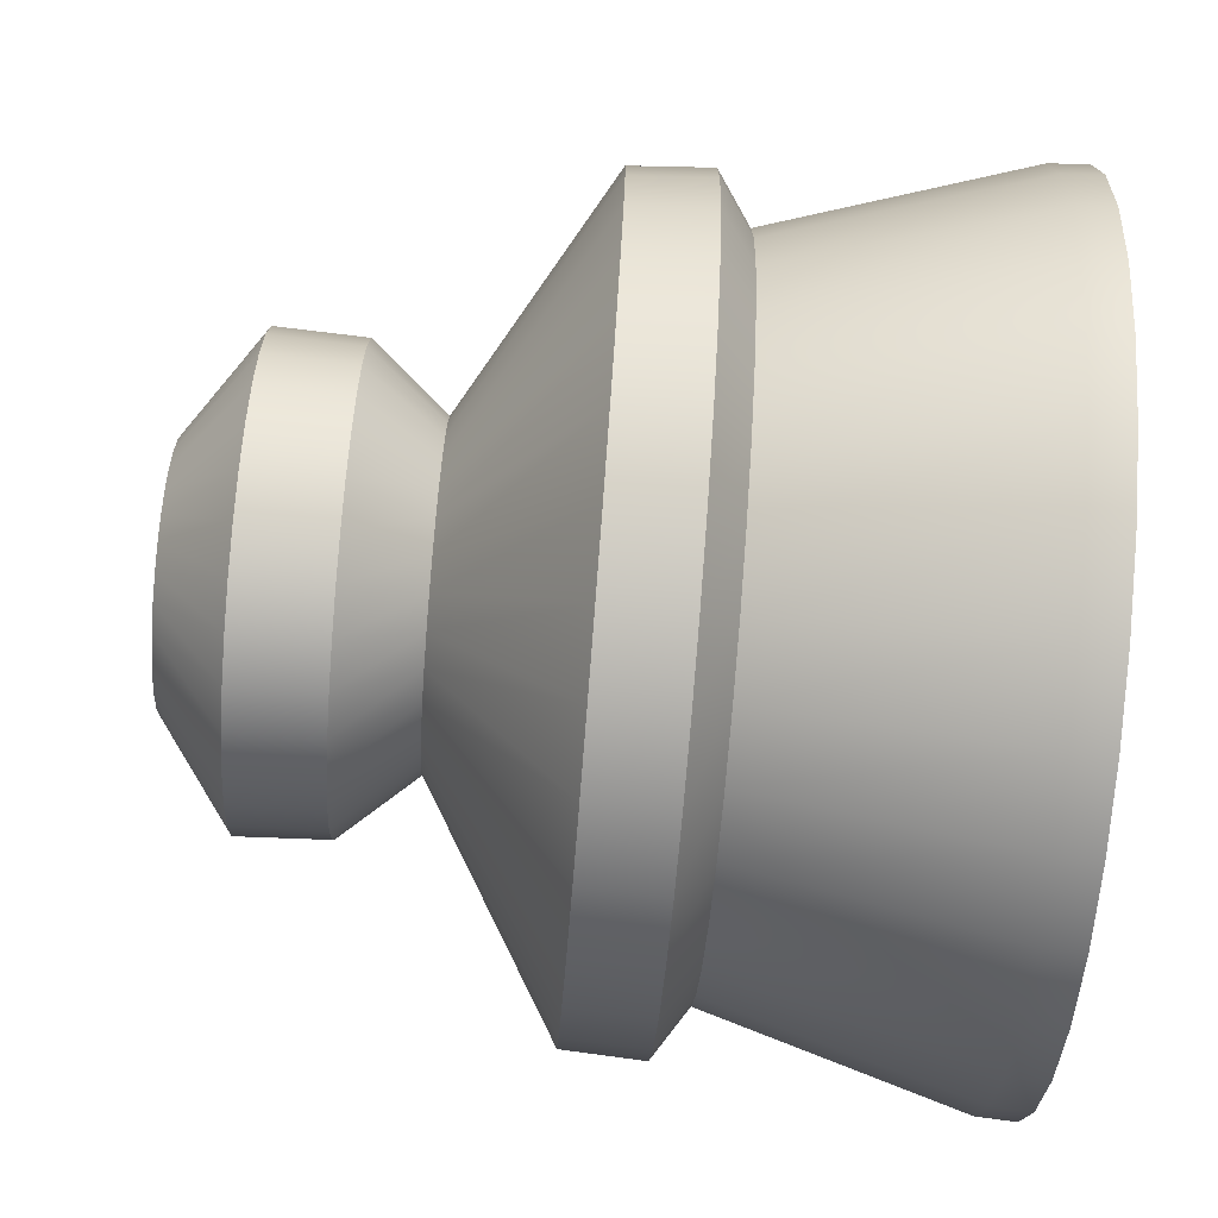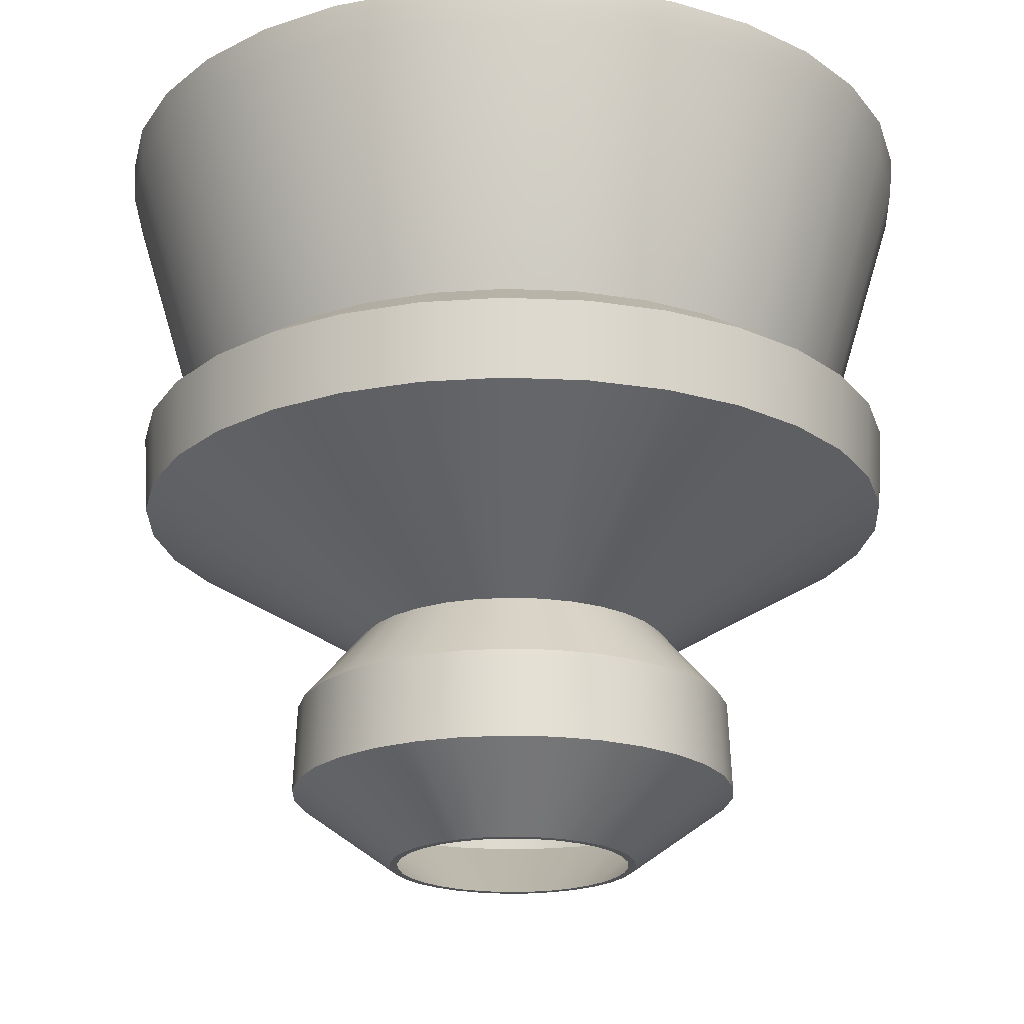
<metadata>
{"format":"obj","ext":"obj","renderer":"f3d","projection":"perspective","resolution":1024,"background":"white","views":[{"elev":-79.0,"azim":85.5,"up":"+Z"},{"elev":-21.1,"azim":-62.4,"up":"+Y"}]}
</metadata>
<code>
o sponza_362
v 48.8 9.867 14.44
v 48.77 9.867 14.44
v 48.78 9.867 14.43
v 48.79 9.867 14.43
v 48.77 9.867 14.44
v 48.8 9.867 14.44
v 48.8 9.925 14.52
v 48.77 9.925 14.52
v 48.75 10.45 14.67
v 48.82 10.45 14.67
v 48.82 10.48 14.67
v 48.75 10.48 14.67
v 48.81 10.25 14.61
v 48.76 10.25 14.61
v 48.8 9.994 14.52
v 48.8 10.05 14.47
v 48.77 10.05 14.47
v 48.77 9.994 14.52
v 48.76 9.867 14.24
v 48.78 9.867 14.24
v 48.78 9.867 14.25
v 48.77 9.867 14.25
v 48.75 9.867 14.25
v 48.75 9.867 14.25
v 48.73 9.867 14.26
v 48.73 9.867 14.26
v 48.71 9.867 14.27
v 48.72 9.867 14.28
v 48.7 9.867 14.29
v 48.71 9.867 14.29
v 48.69 9.867 14.31
v 48.7 9.867 14.31
v 48.69 9.867 14.33
v 48.69 9.867 14.33
v 48.69 9.867 14.35
v 48.69 9.867 14.35
v 48.69 9.867 14.37
v 48.69 9.867 14.36
v 48.7 9.867 14.38
v 48.7 9.867 14.38
v 48.71 9.867 14.4
v 48.71 9.867 14.4
v 48.72 9.867 14.42
v 48.72 9.867 14.41
v 48.74 9.867 14.43
v 48.74 9.867 14.42
v 48.76 9.867 14.44
v 48.76 9.867 14.43
v 48.8 9.867 14.25
v 48.78 9.867 14.25
v 48.78 9.867 14.24
v 48.8 9.867 14.24
v 48.82 9.867 14.25
v 48.82 9.867 14.25
v 48.84 9.867 14.26
v 48.84 9.867 14.26
v 48.85 9.867 14.28
v 48.86 9.867 14.27
v 48.86 9.867 14.29
v 48.87 9.867 14.29
v 48.87 9.867 14.31
v 48.88 9.867 14.31
v 48.88 9.867 14.33
v 48.88 9.867 14.33
v 48.88 9.867 14.34
v 48.88 9.867 14.35
v 48.88 9.867 14.36
v 48.88 9.867 14.37
v 48.87 9.867 14.38
v 48.87 9.867 14.38
v 48.86 9.867 14.4
v 48.86 9.867 14.4
v 48.85 9.867 14.41
v 48.85 9.867 14.42
v 48.83 9.867 14.42
v 48.83 9.867 14.43
v 48.81 9.867 14.43
v 48.81 9.867 14.44
v 48.75 9.925 14.16
v 48.78 9.925 14.16
v 48.78 9.867 14.24
v 48.76 9.867 14.24
v 48.71 9.925 14.18
v 48.75 9.867 14.25
v 48.68 9.925 14.19
v 48.73 9.867 14.26
v 48.65 9.925 14.22
v 48.71 9.867 14.27
v 48.63 9.925 14.25
v 48.7 9.867 14.29
v 48.62 9.925 14.28
v 48.69 9.867 14.31
v 48.61 9.925 14.31
v 48.69 9.867 14.33
v 48.61 9.925 14.35
v 48.69 9.867 14.35
v 48.61 9.925 14.39
v 48.69 9.867 14.37
v 48.62 9.925 14.42
v 48.7 9.867 14.38
v 48.64 9.925 14.45
v 48.71 9.867 14.4
v 48.67 9.925 14.48
v 48.72 9.867 14.42
v 48.7 9.925 14.5
v 48.74 9.867 14.43
v 48.73 9.925 14.51
v 48.76 9.867 14.44
v 48.78 9.925 14.16
v 48.82 9.925 14.16
v 48.8 9.867 14.24
v 48.78 9.867 14.24
v 48.85 9.925 14.18
v 48.82 9.867 14.25
v 48.89 9.925 14.19
v 48.84 9.867 14.26
v 48.91 9.925 14.22
v 48.86 9.867 14.27
v 48.94 9.925 14.24
v 48.87 9.867 14.29
v 48.95 9.925 14.28
v 48.88 9.867 14.31
v 48.96 9.925 14.31
v 48.88 9.867 14.33
v 48.96 9.925 14.35
v 48.88 9.867 14.35
v 48.96 9.925 14.38
v 48.88 9.867 14.37
v 48.95 9.925 14.42
v 48.87 9.867 14.38
v 48.93 9.925 14.45
v 48.86 9.867 14.4
v 48.9 9.925 14.48
v 48.85 9.867 14.42
v 48.87 9.925 14.5
v 48.83 9.867 14.43
v 48.84 9.925 14.51
v 48.81 9.867 14.44
v 48.78 10.45 14.01
v 48.72 10.45 14.01
v 48.72 10.48 14.01
v 48.78 10.48 14.01
v 48.65 10.45 14.04
v 48.65 10.48 14.03
v 48.59 10.45 14.07
v 48.59 10.48 14.07
v 48.54 10.45 14.11
v 48.54 10.48 14.11
v 48.5 10.45 14.17
v 48.5 10.48 14.16
v 48.47 10.45 14.23
v 48.47 10.48 14.23
v 48.46 10.45 14.29
v 48.45 10.48 14.29
v 48.45 10.45 14.36
v 48.45 10.48 14.36
v 48.46 10.45 14.42
v 48.46 10.48 14.43
v 48.49 10.45 14.49
v 48.49 10.48 14.49
v 48.52 10.45 14.54
v 48.52 10.48 14.55
v 48.57 10.45 14.59
v 48.57 10.48 14.59
v 48.62 10.45 14.63
v 48.62 10.48 14.63
v 48.69 10.45 14.66
v 48.69 10.48 14.66
v 48.85 10.45 14.01
v 48.78 10.45 14.01
v 48.78 10.48 14.01
v 48.85 10.48 14.01
v 48.91 10.45 14.03
v 48.92 10.48 14.03
v 48.97 10.45 14.07
v 48.97 10.48 14.07
v 49.03 10.45 14.11
v 49.03 10.48 14.11
v 49.07 10.45 14.16
v 49.07 10.48 14.16
v 49.1 10.45 14.22
v 49.1 10.48 14.22
v 49.11 10.45 14.29
v 49.12 10.48 14.29
v 49.12 10.45 14.36
v 49.12 10.48 14.36
v 49.11 10.45 14.42
v 49.11 10.48 14.42
v 49.08 10.45 14.49
v 49.09 10.48 14.49
v 49.05 10.45 14.54
v 49.05 10.48 14.54
v 49 10.45 14.59
v 49 10.48 14.59
v 48.95 10.45 14.63
v 48.95 10.48 14.63
v 48.89 10.45 14.66
v 48.89 10.48 14.66
v 48.73 10.25 14.07
v 48.78 10.25 14.07
v 48.68 10.25 14.09
v 48.63 10.25 14.12
v 48.59 10.25 14.15
v 48.55 10.25 14.2
v 48.53 10.25 14.25
v 48.52 10.25 14.3
v 48.51 10.25 14.36
v 48.52 10.25 14.41
v 48.54 10.25 14.46
v 48.57 10.25 14.51
v 48.61 10.25 14.55
v 48.65 10.25 14.58
v 48.7 10.25 14.6
v 48.85 10.16 14.04
v 48.81 10.05 14.22
v 48.78 10.05 14.21
v 48.78 10.16 14.03
v 48.91 10.16 14.06
v 48.83 10.05 14.22
v 48.96 10.16 14.09
v 48.86 10.05 14.24
v 49.01 10.16 14.13
v 48.88 10.05 14.25
v 49.05 10.16 14.18
v 48.89 10.05 14.27
v 49.07 10.16 14.23
v 48.9 10.05 14.3
v 49.09 10.16 14.29
v 48.91 10.05 14.32
v 49.09 10.16 14.36
v 48.91 10.05 14.35
v 49.08 10.16 14.42
v 48.91 10.05 14.37
v 49.06 10.16 14.48
v 48.9 10.05 14.4
v 49.03 10.16 14.53
v 48.89 10.05 14.42
v 48.99 10.16 14.57
v 48.87 10.05 14.44
v 48.94 10.16 14.61
v 48.85 10.05 14.45
v 48.88 10.16 14.63
v 48.82 10.05 14.46
v 48.82 10.16 14.65
v 48.8 10.05 14.47
v 48.75 9.994 14.17
v 48.76 10.05 14.22
v 48.78 10.05 14.21
v 48.78 9.994 14.16
v 48.71 9.994 14.18
v 48.73 10.05 14.22
v 48.68 9.994 14.2
v 48.71 10.05 14.24
v 48.66 9.994 14.22
v 48.69 10.05 14.25
v 48.63 9.994 14.25
v 48.68 10.05 14.27
v 48.62 9.994 14.28
v 48.67 10.05 14.3
v 48.61 9.994 14.31
v 48.66 10.05 14.32
v 48.61 9.994 14.35
v 48.66 10.05 14.35
v 48.61 9.994 14.39
v 48.66 10.05 14.37
v 48.63 9.994 14.42
v 48.67 10.05 14.4
v 48.65 9.994 14.45
v 48.69 10.05 14.42
v 48.67 9.994 14.47
v 48.7 10.05 14.44
v 48.7 9.994 14.5
v 48.72 10.05 14.45
v 48.73 9.994 14.51
v 48.75 10.05 14.46
v 48.82 9.994 14.17
v 48.82 9.925 14.16
v 48.78 9.925 14.16
v 48.78 9.994 14.16
v 48.85 9.994 14.18
v 48.85 9.925 14.18
v 48.89 9.994 14.2
v 48.89 9.925 14.19
v 48.91 9.994 14.22
v 48.91 9.925 14.22
v 48.93 9.994 14.25
v 48.94 9.925 14.24
v 48.95 9.994 14.28
v 48.95 9.925 14.28
v 48.96 9.994 14.31
v 48.96 9.925 14.31
v 48.96 9.994 14.35
v 48.96 9.925 14.35
v 48.96 9.994 14.38
v 48.96 9.925 14.38
v 48.94 9.994 14.42
v 48.95 9.925 14.42
v 48.92 9.994 14.45
v 48.93 9.925 14.45
v 48.9 9.994 14.47
v 48.9 9.925 14.48
v 48.87 9.994 14.49
v 48.87 9.925 14.5
v 48.84 9.994 14.51
v 48.84 9.925 14.51
v 48.8 9.994 14.52
v 48.8 9.925 14.52
v 48.75 10.16 14.65
v 48.77 10.05 14.47
v 48.76 10.05 14.22
v 48.72 10.16 14.04
v 48.78 10.16 14.03
v 48.78 10.05 14.21
v 48.73 10.05 14.22
v 48.66 10.16 14.06
v 48.71 10.05 14.24
v 48.61 10.16 14.09
v 48.69 10.05 14.25
v 48.56 10.16 14.13
v 48.68 10.05 14.27
v 48.52 10.16 14.18
v 48.67 10.05 14.3
v 48.5 10.16 14.23
v 48.66 10.05 14.32
v 48.48 10.16 14.29
v 48.66 10.05 14.35
v 48.48 10.16 14.36
v 48.66 10.05 14.37
v 48.49 10.16 14.42
v 48.67 10.05 14.4
v 48.51 10.16 14.48
v 48.69 10.05 14.42
v 48.54 10.16 14.53
v 48.7 10.05 14.44
v 48.58 10.16 14.57
v 48.72 10.05 14.45
v 48.64 10.16 14.61
v 48.75 10.05 14.46
v 48.69 10.16 14.63
v 48.85 10.22 14.03
v 48.85 10.16 14.04
v 48.78 10.16 14.03
v 48.78 10.22 14.03
v 48.91 10.22 14.05
v 48.91 10.16 14.06
v 48.96 10.22 14.08
v 48.96 10.16 14.09
v 49.01 10.22 14.12
v 49.01 10.16 14.13
v 49.05 10.22 14.17
v 49.05 10.16 14.18
v 49.08 10.22 14.23
v 49.07 10.16 14.23
v 49.09 10.22 14.29
v 49.09 10.16 14.29
v 49.1 10.22 14.36
v 49.09 10.16 14.36
v 49.09 10.22 14.42
v 49.08 10.16 14.42
v 49.07 10.22 14.48
v 49.06 10.16 14.48
v 49.03 10.22 14.53
v 49.03 10.16 14.53
v 48.99 10.22 14.58
v 48.99 10.16 14.57
v 48.94 10.22 14.61
v 48.94 10.16 14.61
v 48.88 10.22 14.64
v 48.88 10.16 14.63
v 48.82 10.22 14.65
v 48.82 10.16 14.65
v 48.82 10.22 14.65
v 48.81 10.25 14.61
v 48.76 10.25 14.61
v 48.75 10.22 14.65
v 48.72 10.22 14.04
v 48.73 10.25 14.07
v 48.78 10.25 14.07
v 48.78 10.22 14.03
v 48.66 10.22 14.05
v 48.68 10.25 14.09
v 48.61 10.22 14.09
v 48.63 10.25 14.12
v 48.56 10.22 14.13
v 48.59 10.25 14.15
v 48.52 10.22 14.18
v 48.55 10.25 14.2
v 48.49 10.22 14.23
v 48.53 10.25 14.25
v 48.48 10.22 14.29
v 48.52 10.25 14.3
v 48.47 10.22 14.36
v 48.51 10.25 14.36
v 48.48 10.22 14.42
v 48.52 10.25 14.41
v 48.51 10.22 14.48
v 48.54 10.25 14.46
v 48.54 10.22 14.53
v 48.57 10.25 14.51
v 48.58 10.22 14.58
v 48.61 10.25 14.55
v 48.63 10.22 14.61
v 48.65 10.25 14.58
v 48.69 10.22 14.64
v 48.7 10.25 14.6
v 48.84 10.25 14.07
v 48.78 10.25 14.07
v 48.89 10.25 14.09
v 48.94 10.25 14.12
v 48.98 10.25 14.15
v 49.02 10.25 14.2
v 49.04 10.25 14.24
v 49.05 10.25 14.3
v 49.06 10.25 14.35
v 49.05 10.25 14.41
v 49.03 10.25 14.46
v 49 10.25 14.51
v 48.96 10.25 14.55
v 48.92 10.25 14.58
v 48.87 10.25 14.6
v 48.84 10.25 14.07
v 48.85 10.22 14.03
v 48.78 10.22 14.03
v 48.78 10.25 14.07
v 48.89 10.25 14.09
v 48.91 10.22 14.05
v 48.94 10.25 14.12
v 48.96 10.22 14.08
v 48.98 10.25 14.15
v 49.01 10.22 14.12
v 49.02 10.25 14.2
v 49.05 10.22 14.17
v 49.04 10.25 14.24
v 49.08 10.22 14.23
v 49.05 10.25 14.3
v 49.09 10.22 14.29
v 49.06 10.25 14.35
v 49.1 10.22 14.36
v 49.05 10.25 14.41
v 49.09 10.22 14.42
v 49.03 10.25 14.46
v 49.07 10.22 14.48
v 49 10.25 14.51
v 49.03 10.22 14.53
v 48.96 10.25 14.55
v 48.99 10.22 14.58
v 48.92 10.25 14.58
v 48.94 10.22 14.61
v 48.87 10.25 14.6
v 48.88 10.22 14.64
v 48.75 10.22 14.65
v 48.75 10.16 14.65
v 48.72 10.16 14.04
v 48.72 10.22 14.04
v 48.78 10.22 14.03
v 48.78 10.16 14.03
v 48.66 10.16 14.06
v 48.66 10.22 14.05
v 48.61 10.16 14.09
v 48.61 10.22 14.09
v 48.56 10.16 14.13
v 48.56 10.22 14.13
v 48.52 10.16 14.18
v 48.52 10.22 14.18
v 48.5 10.16 14.23
v 48.49 10.22 14.23
v 48.48 10.16 14.29
v 48.48 10.22 14.29
v 48.48 10.16 14.36
v 48.47 10.22 14.36
v 48.49 10.16 14.42
v 48.48 10.22 14.42
v 48.51 10.16 14.48
v 48.51 10.22 14.48
v 48.54 10.16 14.53
v 48.54 10.22 14.53
v 48.58 10.16 14.57
v 48.58 10.22 14.58
v 48.64 10.16 14.61
v 48.63 10.22 14.61
v 48.69 10.16 14.63
v 48.69 10.22 14.64
v 48.77 9.994 14.52
v 48.77 9.925 14.52
v 48.75 9.925 14.16
v 48.75 9.994 14.17
v 48.78 9.994 14.16
v 48.78 9.925 14.16
v 48.71 9.925 14.18
v 48.71 9.994 14.18
v 48.68 9.925 14.19
v 48.68 9.994 14.2
v 48.65 9.925 14.22
v 48.66 9.994 14.22
v 48.63 9.925 14.25
v 48.63 9.994 14.25
v 48.62 9.925 14.28
v 48.62 9.994 14.28
v 48.61 9.925 14.31
v 48.61 9.994 14.31
v 48.61 9.925 14.35
v 48.61 9.994 14.35
v 48.61 9.925 14.39
v 48.61 9.994 14.39
v 48.62 9.925 14.42
v 48.63 9.994 14.42
v 48.64 9.925 14.45
v 48.65 9.994 14.45
v 48.67 9.925 14.48
v 48.67 9.994 14.47
v 48.7 9.925 14.5
v 48.7 9.994 14.5
v 48.73 9.925 14.51
v 48.73 9.994 14.51
v 48.81 10.05 14.22
v 48.82 9.994 14.17
v 48.78 9.994 14.16
v 48.78 10.05 14.21
v 48.83 10.05 14.22
v 48.85 9.994 14.18
v 48.86 10.05 14.24
v 48.89 9.994 14.2
v 48.88 10.05 14.25
v 48.91 9.994 14.22
v 48.89 10.05 14.27
v 48.93 9.994 14.25
v 48.9 10.05 14.3
v 48.95 9.994 14.28
v 48.91 10.05 14.32
v 48.96 9.994 14.31
v 48.91 10.05 14.35
v 48.96 9.994 14.35
v 48.91 10.05 14.37
v 48.96 9.994 14.38
v 48.9 10.05 14.4
v 48.94 9.994 14.42
v 48.89 10.05 14.42
v 48.92 9.994 14.45
v 48.87 10.05 14.44
v 48.9 9.994 14.47
v 48.85 10.05 14.45
v 48.87 9.994 14.49
v 48.82 10.05 14.46
v 48.84 9.994 14.51
f 1 2 3
f 1 3 4
f 5 6 7
f 5 7 8
f 9 10 11
f 9 11 12
f 13 10 9
f 13 9 14
f 15 16 17
f 15 17 18
f 19 20 21
f 19 21 22
f 23 19 22
f 23 22 24
f 25 23 24
f 25 24 26
f 27 25 26
f 27 26 28
f 29 27 28
f 29 28 30
f 31 29 30
f 31 30 32
f 33 31 32
f 33 32 34
f 35 33 34
f 35 34 36
f 37 35 36
f 37 36 38
f 39 37 38
f 39 38 40
f 41 39 40
f 41 40 42
f 43 41 42
f 43 42 44
f 45 43 44
f 45 44 46
f 47 45 46
f 47 46 48
f 2 47 48
f 2 48 3
f 49 50 51
f 49 51 52
f 53 49 52
f 53 52 54
f 55 53 54
f 55 54 56
f 57 55 56
f 57 56 58
f 59 57 58
f 59 58 60
f 61 59 60
f 61 60 62
f 63 61 62
f 63 62 64
f 65 63 64
f 65 64 66
f 67 65 66
f 67 66 68
f 69 67 68
f 69 68 70
f 71 69 70
f 71 70 72
f 73 71 72
f 73 72 74
f 75 73 74
f 75 74 76
f 77 75 76
f 77 76 78
f 78 1 4
f 78 4 77
f 79 80 81
f 79 81 82
f 83 79 82
f 83 82 84
f 85 83 84
f 85 84 86
f 87 85 86
f 87 86 88
f 89 87 88
f 89 88 90
f 91 89 90
f 91 90 92
f 93 91 92
f 93 92 94
f 95 93 94
f 95 94 96
f 97 95 96
f 97 96 98
f 99 97 98
f 99 98 100
f 101 99 100
f 101 100 102
f 103 101 102
f 103 102 104
f 105 103 104
f 105 104 106
f 107 105 106
f 107 106 108
f 8 107 108
f 8 108 5
f 109 110 111
f 109 111 112
f 110 113 114
f 110 114 111
f 113 115 116
f 113 116 114
f 115 117 118
f 115 118 116
f 117 119 120
f 117 120 118
f 119 121 122
f 119 122 120
f 121 123 124
f 121 124 122
f 123 125 126
f 123 126 124
f 125 127 128
f 125 128 126
f 127 129 130
f 127 130 128
f 129 131 132
f 129 132 130
f 131 133 134
f 131 134 132
f 133 135 136
f 133 136 134
f 135 137 138
f 135 138 136
f 6 138 137
f 6 137 7
f 139 140 141
f 139 141 142
f 140 143 144
f 140 144 141
f 143 145 146
f 143 146 144
f 145 147 148
f 145 148 146
f 147 149 150
f 147 150 148
f 149 151 152
f 149 152 150
f 151 153 154
f 151 154 152
f 153 155 156
f 153 156 154
f 155 157 158
f 155 158 156
f 157 159 160
f 157 160 158
f 159 161 162
f 159 162 160
f 161 163 164
f 161 164 162
f 163 165 166
f 163 166 164
f 165 167 168
f 165 168 166
f 167 9 12
f 167 12 168
f 169 170 171
f 169 171 172
f 173 169 172
f 173 172 174
f 175 173 174
f 175 174 176
f 177 175 176
f 177 176 178
f 179 177 178
f 179 178 180
f 181 179 180
f 181 180 182
f 183 181 182
f 183 182 184
f 185 183 184
f 185 184 186
f 187 185 186
f 187 186 188
f 189 187 188
f 189 188 190
f 191 189 190
f 191 190 192
f 193 191 192
f 193 192 194
f 195 193 194
f 195 194 196
f 197 195 196
f 197 196 198
f 10 197 198
f 10 198 11
f 199 140 139
f 199 139 200
f 201 143 140
f 201 140 199
f 202 145 143
f 202 143 201
f 203 147 145
f 203 145 202
f 204 149 147
f 204 147 203
f 205 151 149
f 205 149 204
f 206 153 151
f 206 151 205
f 207 155 153
f 207 153 206
f 208 157 155
f 208 155 207
f 209 159 157
f 209 157 208
f 210 161 159
f 210 159 209
f 211 163 161
f 211 161 210
f 212 165 163
f 212 163 211
f 213 167 165
f 213 165 212
f 14 9 167
f 14 167 213
f 214 215 216
f 214 216 217
f 218 219 215
f 218 215 214
f 220 221 219
f 220 219 218
f 222 223 221
f 222 221 220
f 224 225 223
f 224 223 222
f 226 227 225
f 226 225 224
f 228 229 227
f 228 227 226
f 230 231 229
f 230 229 228
f 232 233 231
f 232 231 230
f 234 235 233
f 234 233 232
f 236 237 235
f 236 235 234
f 238 239 237
f 238 237 236
f 240 241 239
f 240 239 238
f 242 243 241
f 242 241 240
f 244 245 243
f 244 243 242
f 246 247 248
f 246 248 249
f 250 251 247
f 250 247 246
f 252 253 251
f 252 251 250
f 254 255 253
f 254 253 252
f 256 257 255
f 256 255 254
f 258 259 257
f 258 257 256
f 260 261 259
f 260 259 258
f 262 263 261
f 262 261 260
f 264 265 263
f 264 263 262
f 266 267 265
f 266 265 264
f 268 269 267
f 268 267 266
f 270 271 269
f 270 269 268
f 272 273 271
f 272 271 270
f 274 275 273
f 274 273 272
f 18 17 275
f 18 275 274
f 276 277 278
f 276 278 279
f 280 281 277
f 280 277 276
f 282 283 281
f 282 281 280
f 284 285 283
f 284 283 282
f 286 287 285
f 286 285 284
f 288 289 287
f 288 287 286
f 290 291 289
f 290 289 288
f 292 293 291
f 292 291 290
f 294 295 293
f 294 293 292
f 296 297 295
f 296 295 294
f 298 299 297
f 298 297 296
f 300 301 299
f 300 299 298
f 302 303 301
f 302 301 300
f 304 305 303
f 304 303 302
f 306 307 305
f 306 305 304
f 245 244 308
f 245 308 309
f 310 311 312
f 310 312 313
f 314 315 311
f 314 311 310
f 316 317 315
f 316 315 314
f 318 319 317
f 318 317 316
f 320 321 319
f 320 319 318
f 322 323 321
f 322 321 320
f 324 325 323
f 324 323 322
f 326 327 325
f 326 325 324
f 328 329 327
f 328 327 326
f 330 331 329
f 330 329 328
f 332 333 331
f 332 331 330
f 334 335 333
f 334 333 332
f 336 337 335
f 336 335 334
f 338 339 337
f 338 337 336
f 309 308 339
f 309 339 338
f 340 341 342
f 340 342 343
f 344 345 341
f 344 341 340
f 346 347 345
f 346 345 344
f 348 349 347
f 348 347 346
f 350 351 349
f 350 349 348
f 352 353 351
f 352 351 350
f 354 355 353
f 354 353 352
f 356 357 355
f 356 355 354
f 358 359 357
f 358 357 356
f 360 361 359
f 360 359 358
f 362 363 361
f 362 361 360
f 364 365 363
f 364 363 362
f 366 367 365
f 366 365 364
f 368 369 367
f 368 367 366
f 370 371 369
f 370 369 368
f 372 373 374
f 372 374 375
f 376 377 378
f 376 378 379
f 380 381 377
f 380 377 376
f 382 383 381
f 382 381 380
f 384 385 383
f 384 383 382
f 386 387 385
f 386 385 384
f 388 389 387
f 388 387 386
f 390 391 389
f 390 389 388
f 392 393 391
f 392 391 390
f 394 395 393
f 394 393 392
f 396 397 395
f 396 395 394
f 398 399 397
f 398 397 396
f 400 401 399
f 400 399 398
f 402 403 401
f 402 401 400
f 404 405 403
f 404 403 402
f 375 374 405
f 375 405 404
f 169 406 407
f 169 407 170
f 173 408 406
f 173 406 169
f 175 409 408
f 175 408 173
f 177 410 409
f 177 409 175
f 179 411 410
f 179 410 177
f 181 412 411
f 181 411 179
f 183 413 412
f 183 412 181
f 185 414 413
f 185 413 183
f 187 415 414
f 187 414 185
f 189 416 415
f 189 415 187
f 191 417 416
f 191 416 189
f 193 418 417
f 193 417 191
f 195 419 418
f 195 418 193
f 197 420 419
f 197 419 195
f 10 13 420
f 10 420 197
f 421 422 423
f 421 423 424
f 425 426 422
f 425 422 421
f 427 428 426
f 427 426 425
f 429 430 428
f 429 428 427
f 431 432 430
f 431 430 429
f 433 434 432
f 433 432 431
f 435 436 434
f 435 434 433
f 437 438 436
f 437 436 435
f 439 440 438
f 439 438 437
f 441 442 440
f 441 440 439
f 443 444 442
f 443 442 441
f 445 446 444
f 445 444 443
f 447 448 446
f 447 446 445
f 449 450 448
f 449 448 447
f 373 372 450
f 373 450 449
f 371 370 451
f 371 451 452
f 453 454 455
f 453 455 456
f 457 458 454
f 457 454 453
f 459 460 458
f 459 458 457
f 461 462 460
f 461 460 459
f 463 464 462
f 463 462 461
f 465 466 464
f 465 464 463
f 467 468 466
f 467 466 465
f 469 470 468
f 469 468 467
f 471 472 470
f 471 470 469
f 473 474 472
f 473 472 471
f 475 476 474
f 475 474 473
f 477 478 476
f 477 476 475
f 479 480 478
f 479 478 477
f 481 482 480
f 481 480 479
f 452 451 482
f 452 482 481
f 307 306 483
f 307 483 484
f 485 486 487
f 485 487 488
f 489 490 486
f 489 486 485
f 491 492 490
f 491 490 489
f 493 494 492
f 493 492 491
f 495 496 494
f 495 494 493
f 497 498 496
f 497 496 495
f 499 500 498
f 499 498 497
f 501 502 500
f 501 500 499
f 503 504 502
f 503 502 501
f 505 506 504
f 505 504 503
f 507 508 506
f 507 506 505
f 509 510 508
f 509 508 507
f 511 512 510
f 511 510 509
f 513 514 512
f 513 512 511
f 484 483 514
f 484 514 513
f 515 516 517
f 515 517 518
f 519 520 516
f 519 516 515
f 521 522 520
f 521 520 519
f 523 524 522
f 523 522 521
f 525 526 524
f 525 524 523
f 527 528 526
f 527 526 525
f 529 530 528
f 529 528 527
f 531 532 530
f 531 530 529
f 533 534 532
f 533 532 531
f 535 536 534
f 535 534 533
f 537 538 536
f 537 536 535
f 539 540 538
f 539 538 537
f 541 542 540
f 541 540 539
f 543 544 542
f 543 542 541
f 16 15 544
f 16 544 543

</code>
